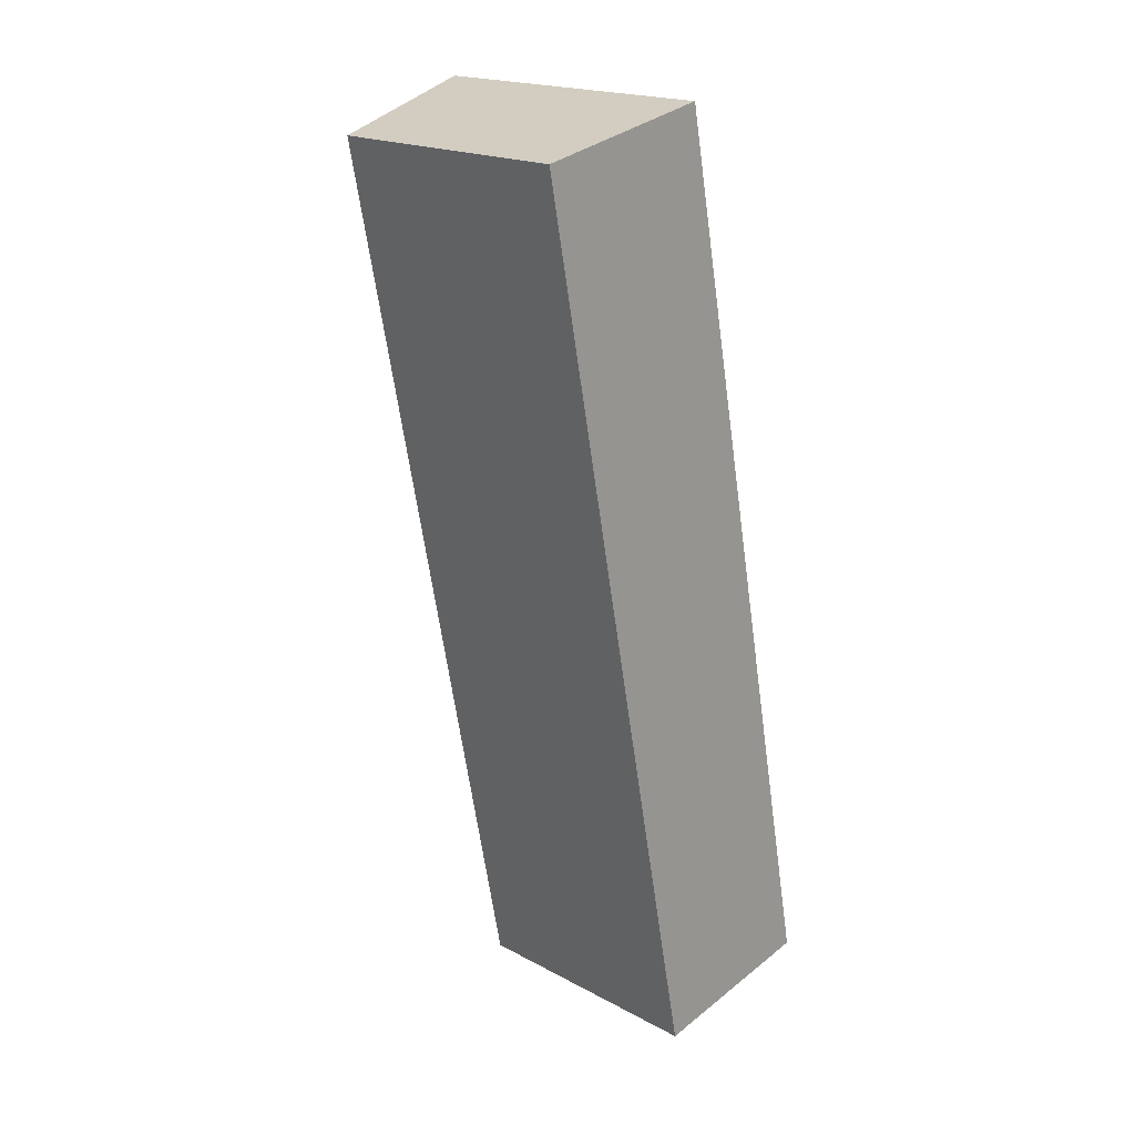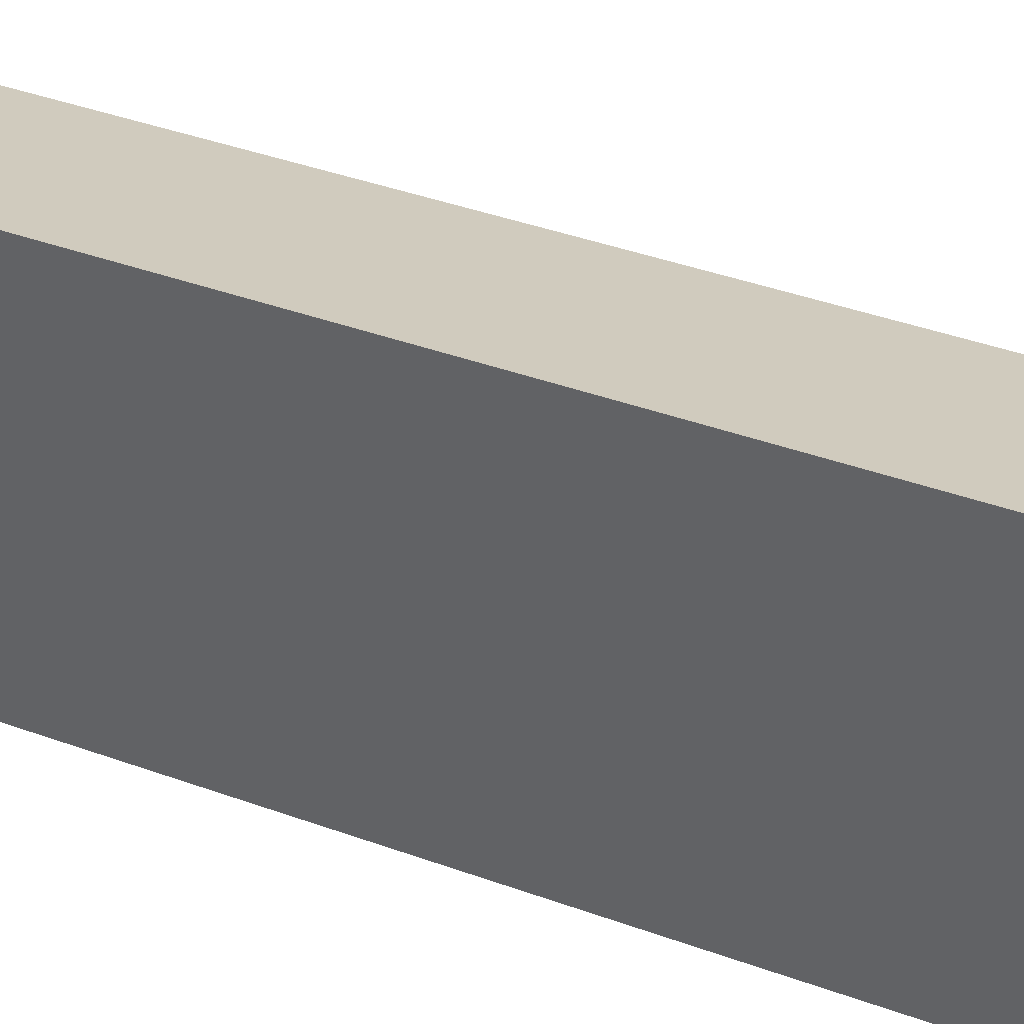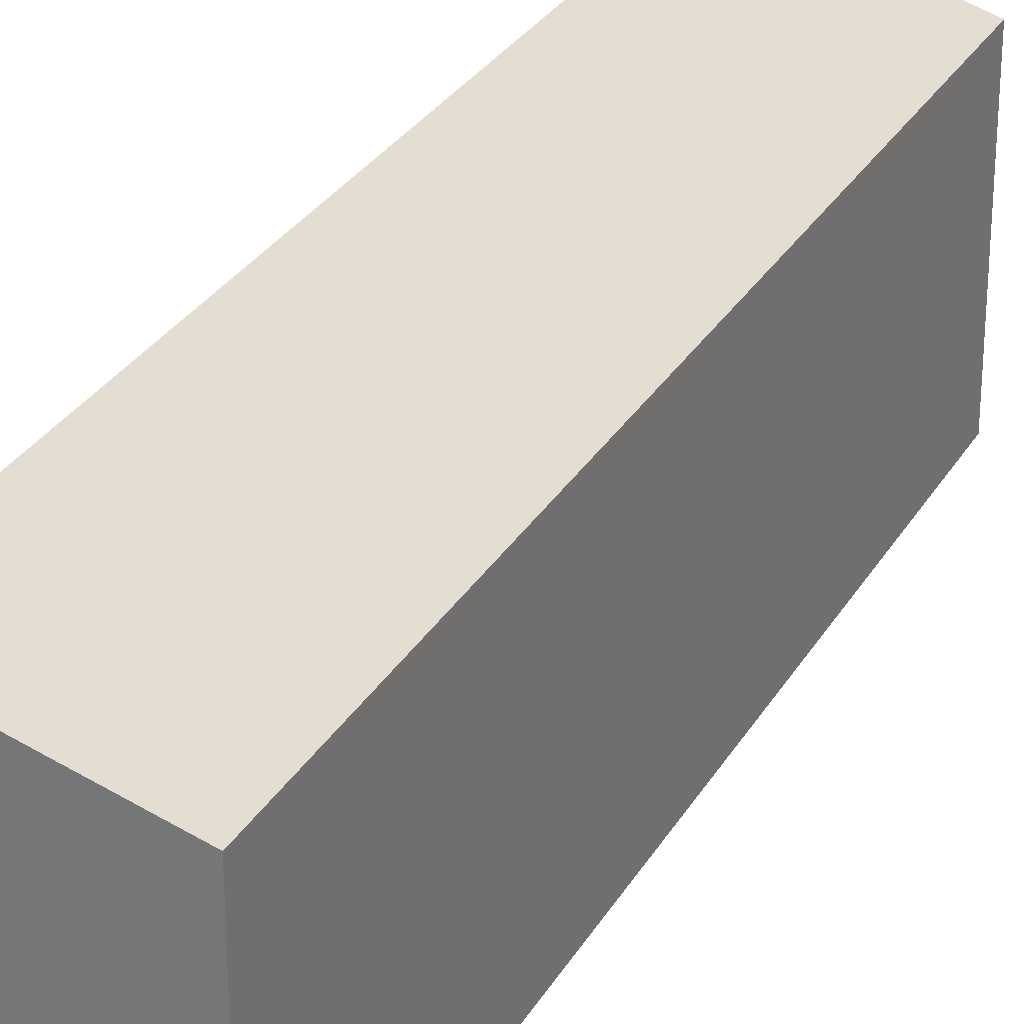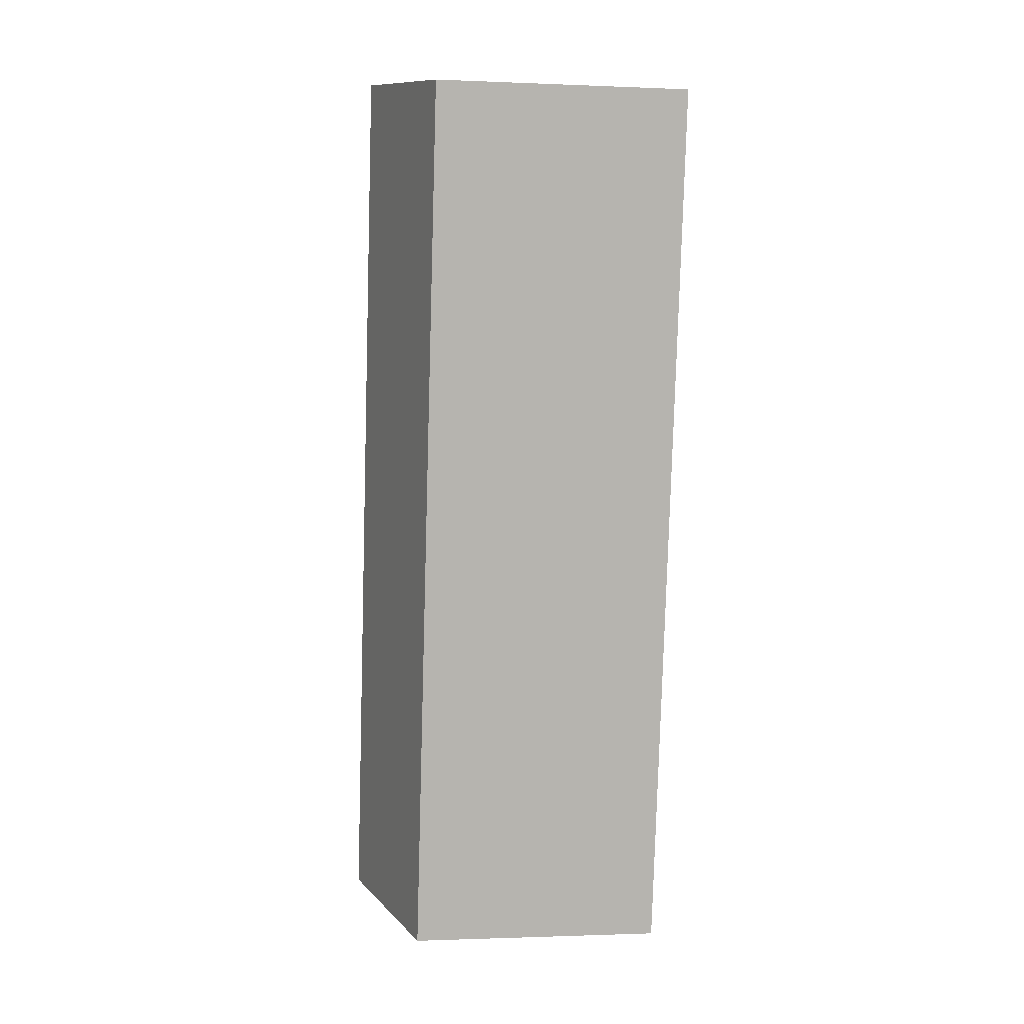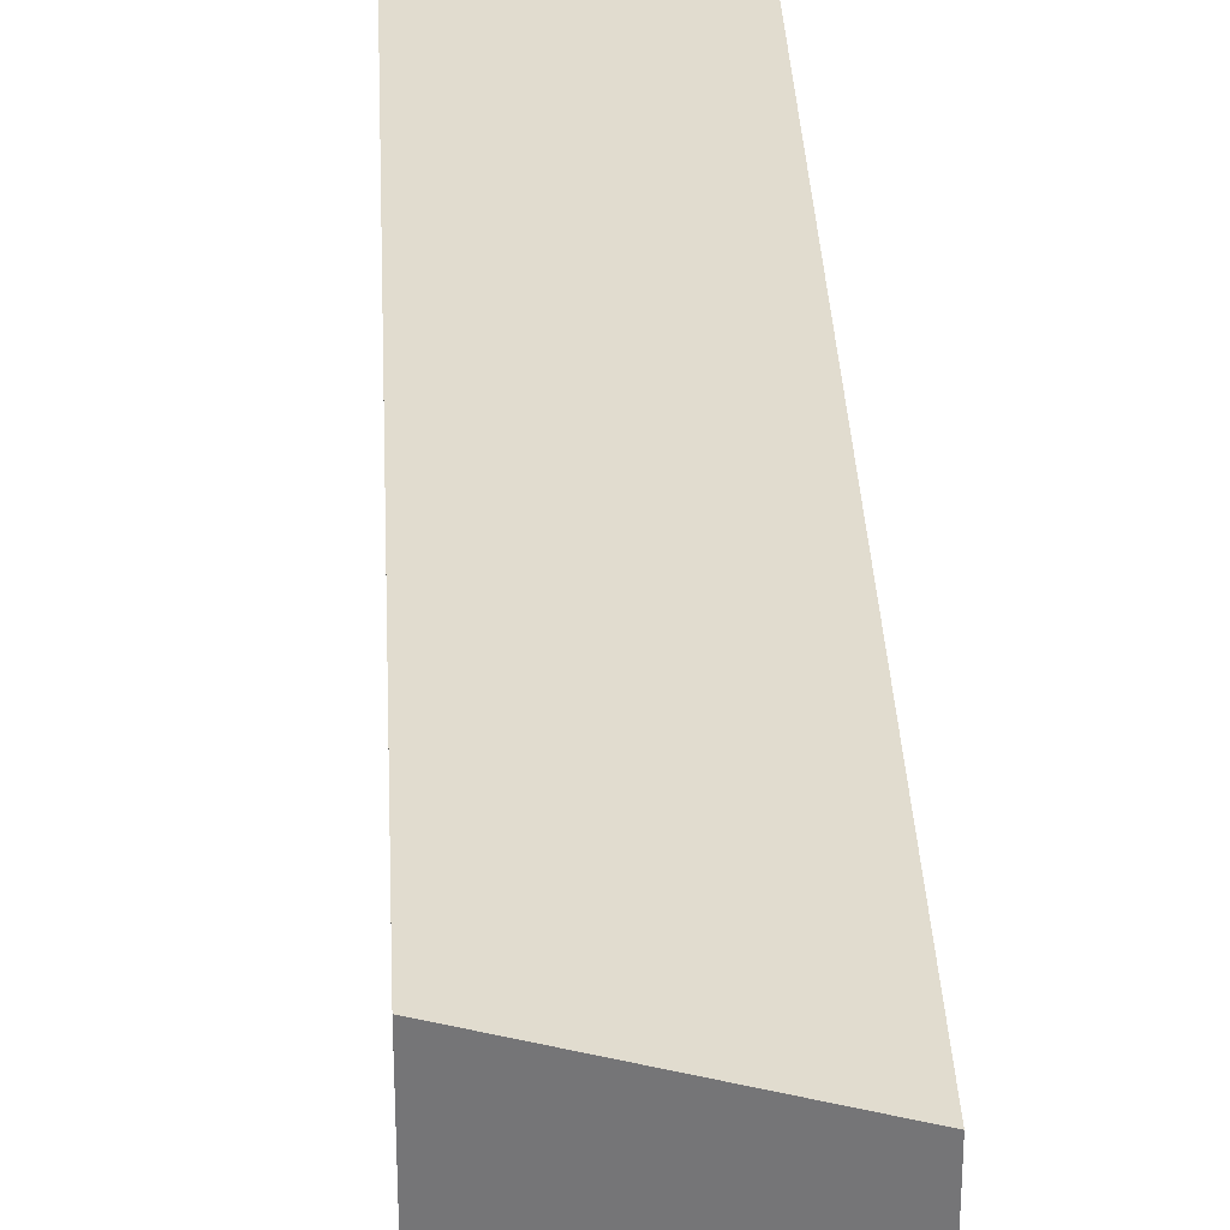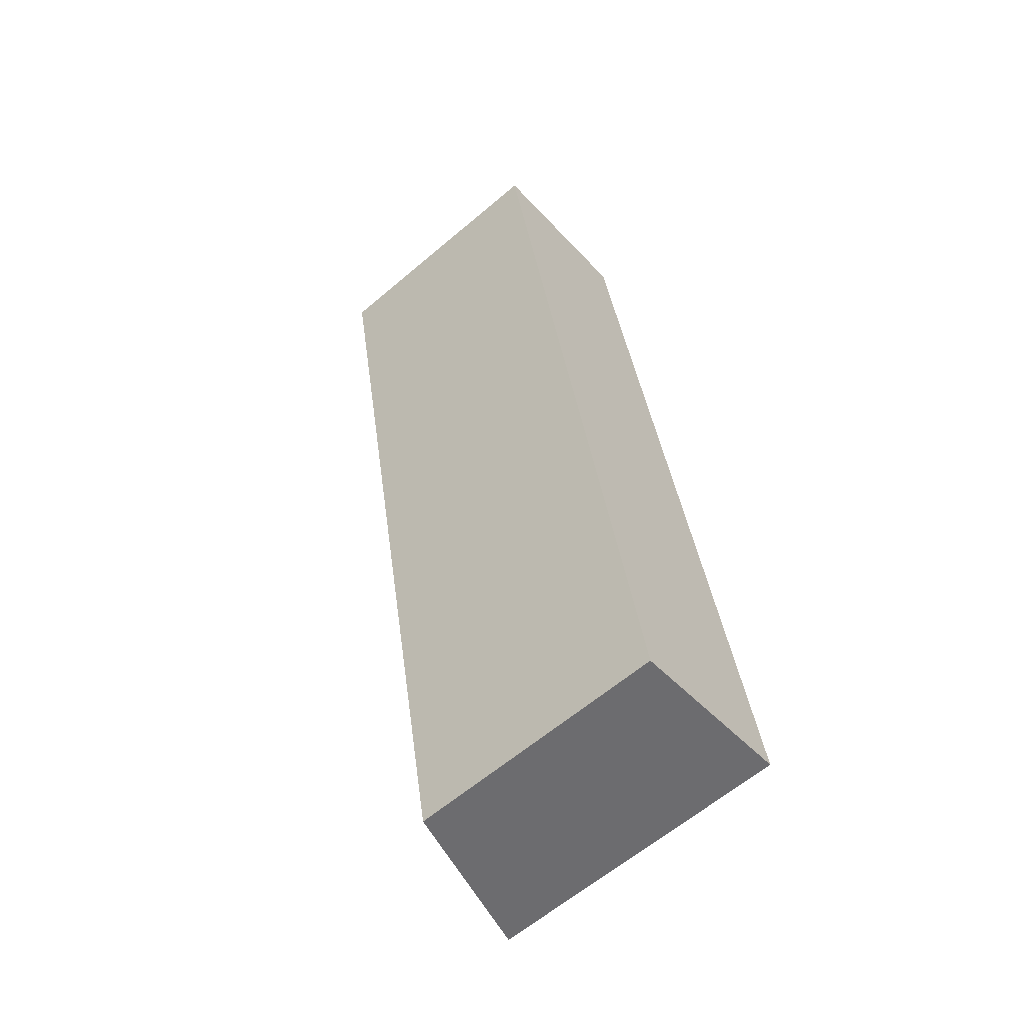
<metadata>
{"format":"obj","ext":"obj","renderer":"f3d","projection":"perspective","resolution":1024,"background":"white","views":[{"elev":19.2,"azim":-44.9,"up":"+Z"},{"elev":37.6,"azim":104.3,"up":"+Y"},{"elev":29.0,"azim":-166.3,"up":"+Y"},{"elev":-1.3,"azim":-98.7,"up":"+Z"},{"elev":33.6,"azim":166.3,"up":"+Y"},{"elev":-62.3,"azim":-49.3,"up":"+Z"}]}
</metadata>
<code>
v  9.86e-05 4.61 -0.0001457
v  6.248 5.527 -15.24
v  3.11 4.61 -15.89
v  3.137 5.527 0.6527
v  6.247 9.33e-16 -15.24
v  3.137 -3.998e-17 0.6529
v  0 0 0
v  3.11 9.73e-16 -15.89
g defaultobject
f 1 2 3
f 2 1 4
f 5 4 6
f 4 5 2
f 6 1 7
f 1 6 4
f 1 8 7
f 8 1 3
f 3 5 8
f 5 3 2
f 7 5 6
f 5 7 8

</code>
